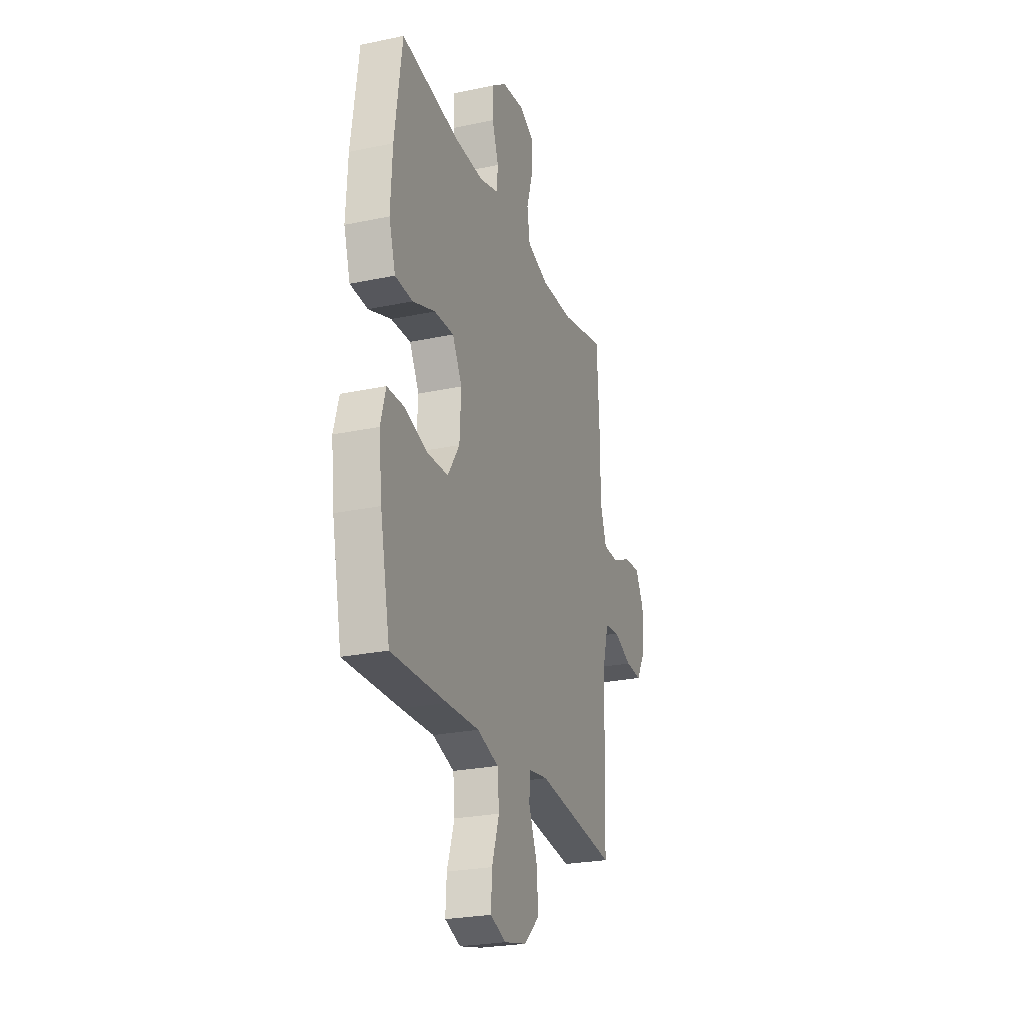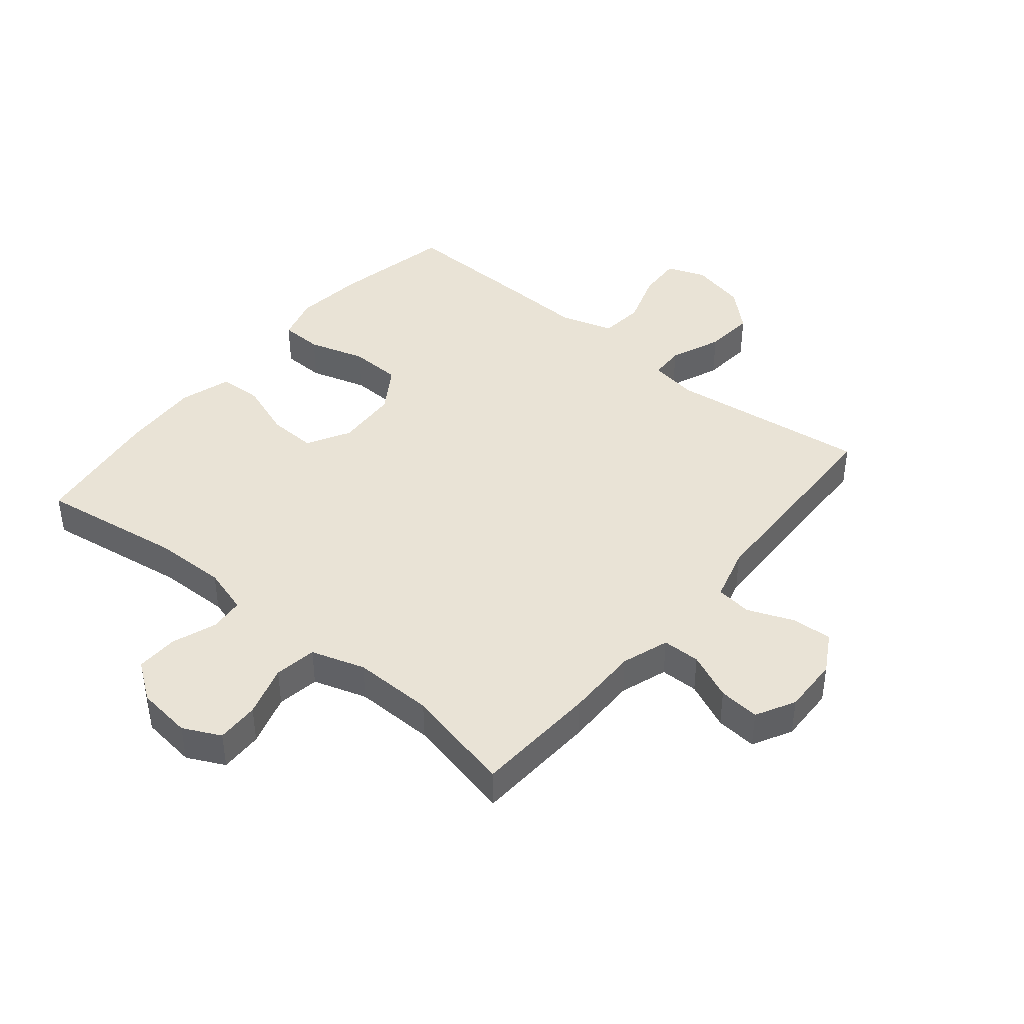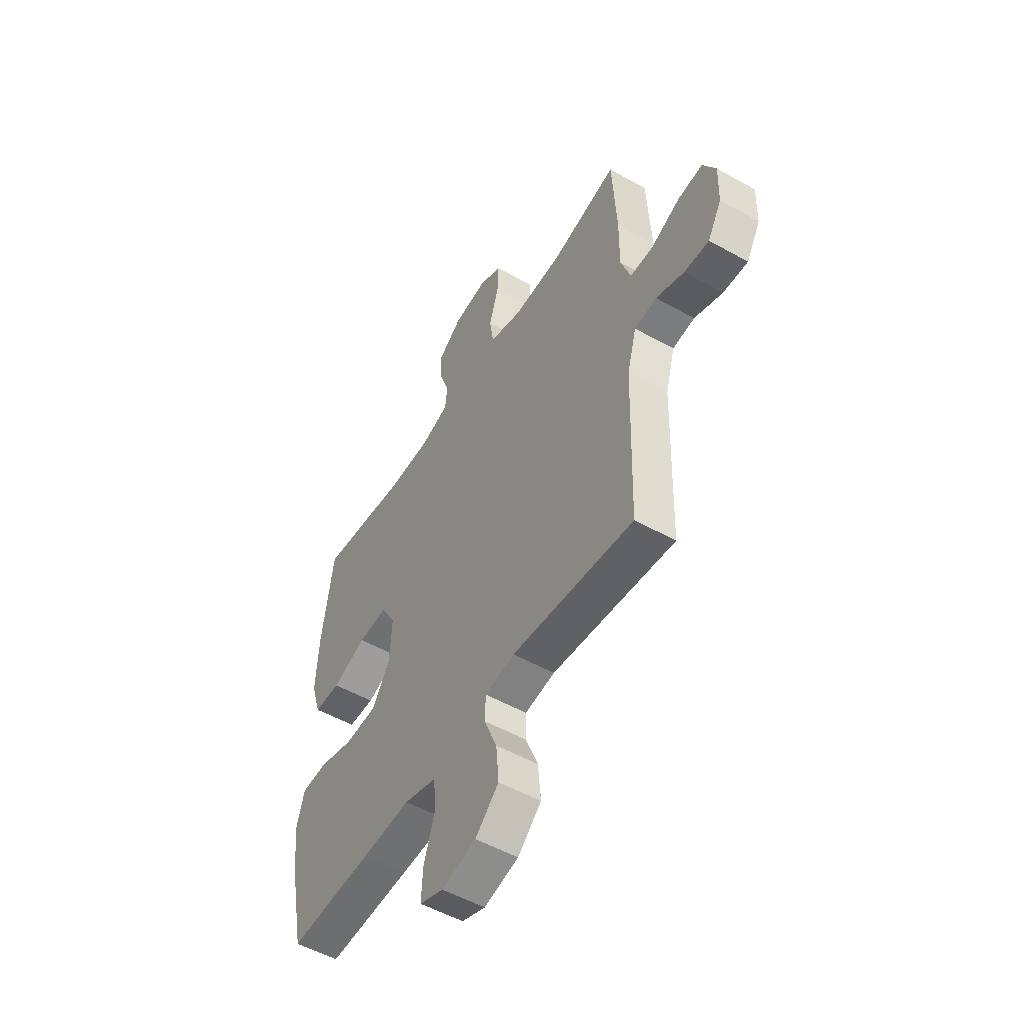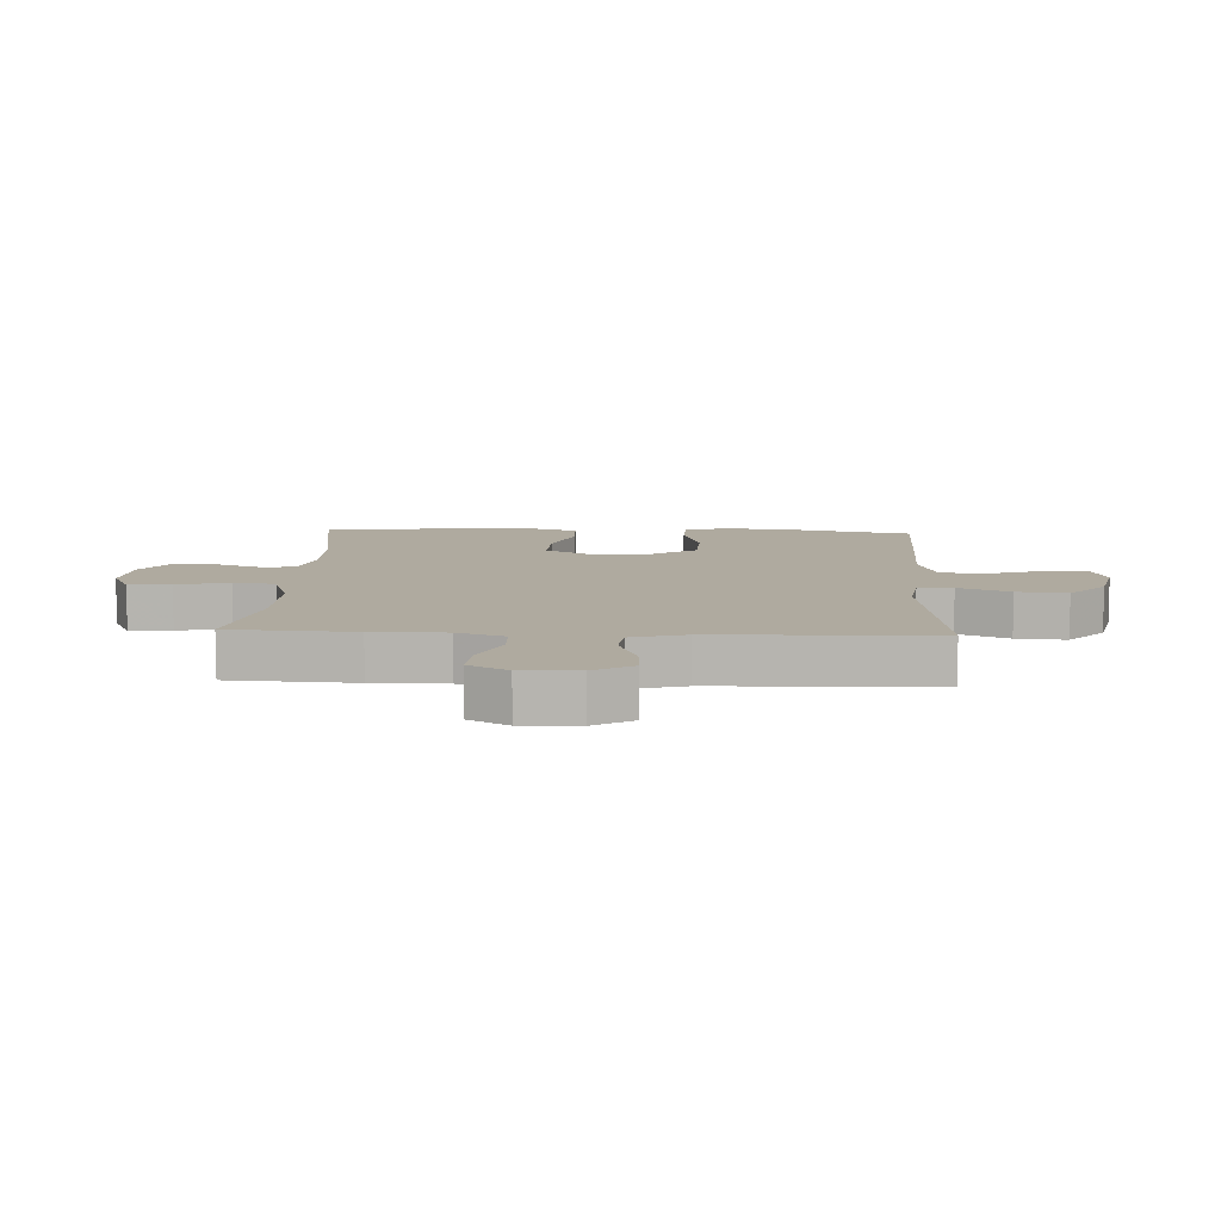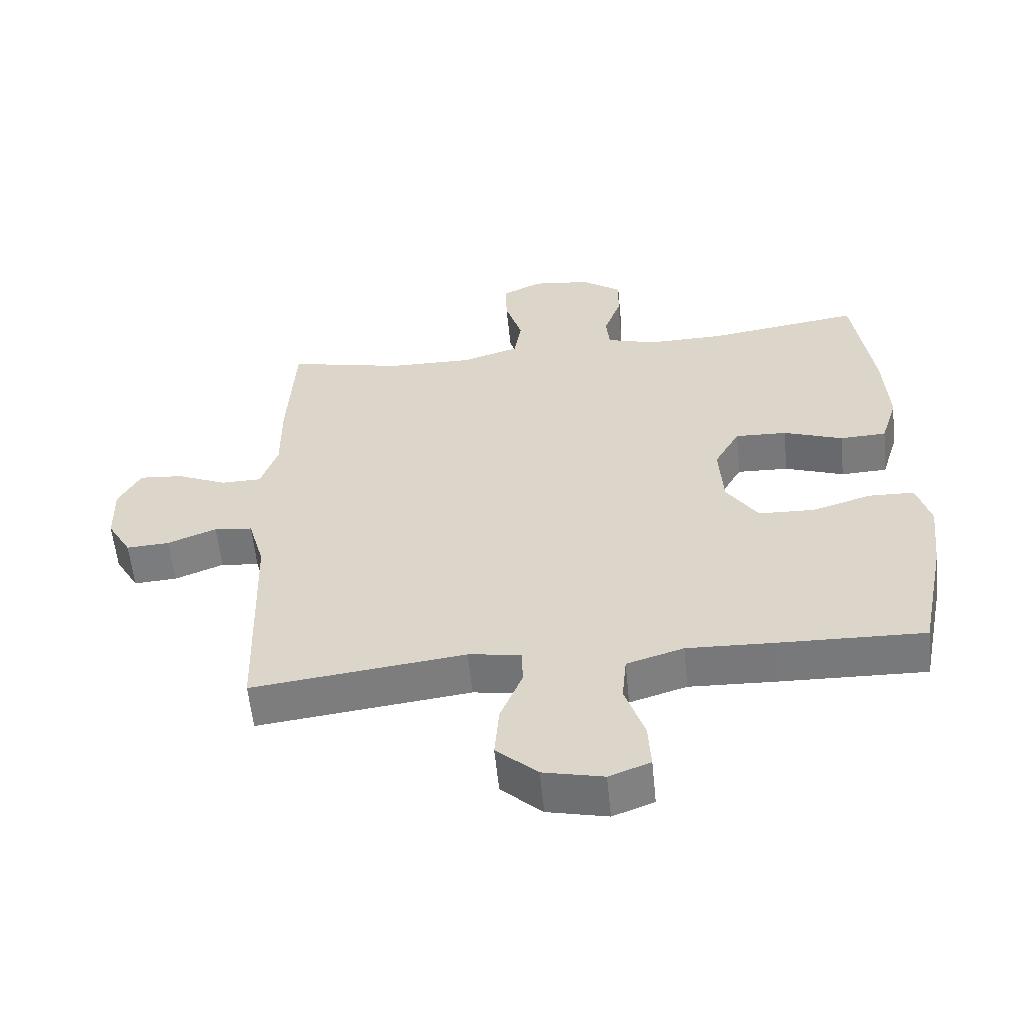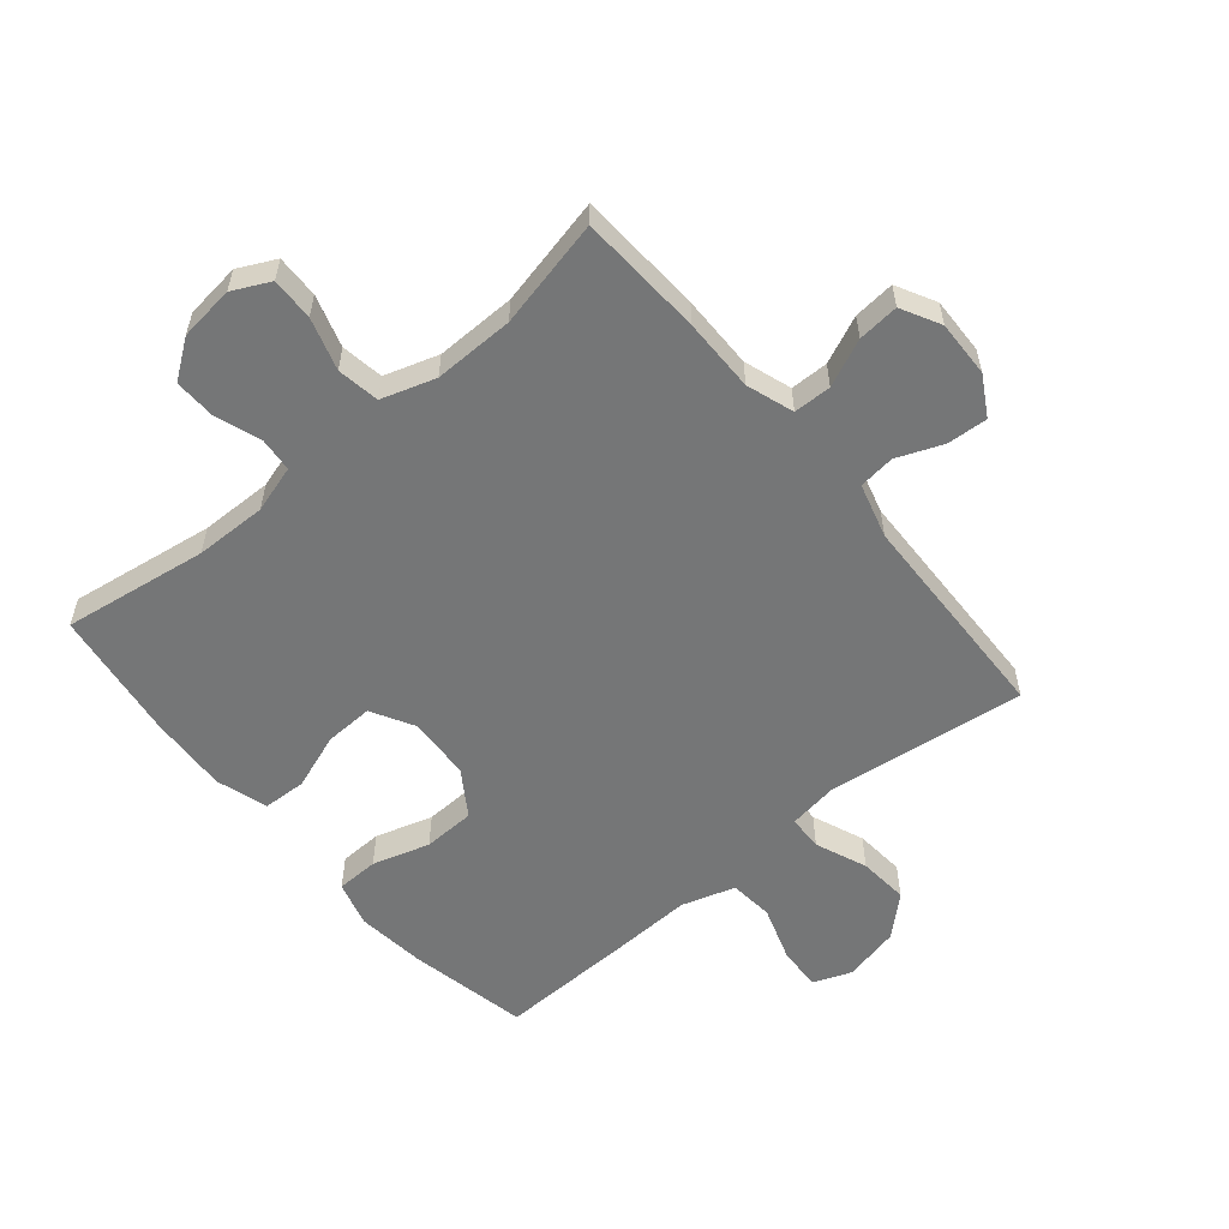
<metadata>
{"format":"obj","ext":"obj","renderer":"f3d","projection":"perspective","resolution":1024,"background":"white","views":[{"elev":-25.3,"azim":-71.2,"up":"+Z"},{"elev":42.0,"azim":39.6,"up":"+Y"},{"elev":-52.9,"azim":59.0,"up":"+Z"},{"elev":9.5,"azim":92.7,"up":"+Y"},{"elev":-58.0,"azim":-174.3,"up":"+Z"},{"elev":-56.7,"azim":39.9,"up":"+Y"}]}
</metadata>
<code>
v -0.5 0.07 0.5
v -0.264 0.07 0.465
v -0.147 0.07 0.463
v -0.07 0.07 0.486
v -0.065 0.07 0.542
v -0.091 0.07 0.615
v -0.093 0.07 0.684
v -0.031 0.07 0.729
v 0.059 0.07 0.74
v 0.12 0.07 0.71
v 0.118 0.07 0.64
v 0.092 0.07 0.555
v 0.103 0.07 0.486
v 0.191 0.07 0.458
v 0.322 0.07 0.46
v 0.5 0.07 0.5
v 0.511 0.07 0.296
v 0.51 0.07 0.176
v 0.536 0.07 0.099
v 0.598 0.07 0.098
v 0.675 0.07 0.132
v 0.742 0.07 0.138
v 0.776 0.07 0.074
v 0.773 0.07 -0.019
v 0.736 0.07 -0.083
v 0.67 0.07 -0.079
v 0.595 0.07 -0.049
v 0.536 0.07 -0.056
v 0.511 0.07 -0.145
v 0.5 0.07 -0.5
v 0.174 0.07 -0.46
v 0.094 0.07 -0.472
v 0.092 0.07 -0.529
v 0.126 0.07 -0.613
v 0.133 0.07 -0.695
v 0.07 0.07 -0.753
v -0.022 0.07 -0.774
v -0.085 0.07 -0.75
v -0.081 0.07 -0.678
v -0.051 0.07 -0.588
v -0.058 0.07 -0.516
v -0.145 0.07 -0.489
v -0.276 0.07 -0.494
v -0.5 0.07 -0.5
v -0.54 0.07 -0.305
v -0.553 0.07 -0.191
v -0.532 0.07 -0.117
v -0.463 0.07 -0.115
v -0.37 0.07 -0.143
v -0.285 0.07 -0.14
v -0.237 0.07 -0.067
v -0.231 0.07 0.036
v -0.27 0.07 0.106
v -0.349 0.07 0.103
v -0.44 0.07 0.07
v -0.511 0.07 0.073
v -0.537 0.07 0.157
v -0.53 0.07 0.287
v -0.5 0 0.5
v -0.264 0 0.465
v -0.147 0 0.463
v -0.07 0 0.486
v -0.065 0 0.542
v -0.091 0 0.615
v -0.093 0 0.684
v -0.031 0 0.729
v 0.059 0 0.74
v 0.12 0 0.71
v 0.118 0 0.64
v 0.092 0 0.555
v 0.103 0 0.486
v 0.191 0 0.458
v 0.322 0 0.46
v 0.5 0 0.5
v 0.511 0 0.296
v 0.51 0 0.176
v 0.536 0 0.099
v 0.598 0 0.098
v 0.675 0 0.132
v 0.742 0 0.138
v 0.776 0 0.074
v 0.773 0 -0.019
v 0.736 0 -0.083
v 0.67 0 -0.079
v 0.595 0 -0.049
v 0.536 0 -0.056
v 0.511 0 -0.145
v 0.5 0 -0.5
v 0.174 0 -0.46
v 0.094 0 -0.472
v 0.092 0 -0.529
v 0.126 0 -0.613
v 0.133 0 -0.695
v 0.07 0 -0.753
v -0.022 0 -0.774
v -0.085 0 -0.75
v -0.081 0 -0.678
v -0.051 0 -0.588
v -0.058 0 -0.516
v -0.145 0 -0.489
v -0.276 0 -0.494
v -0.5 0 -0.5
v -0.54 0 -0.305
v -0.553 0 -0.191
v -0.532 0 -0.117
v -0.463 0 -0.115
v -0.37 0 -0.143
v -0.285 0 -0.14
v -0.237 0 -0.067
v -0.231 0 0.036
v -0.27 0 0.106
v -0.349 0 0.103
v -0.44 0 0.07
v -0.511 0 0.073
v -0.537 0 0.157
v -0.53 0 0.287
f 58 1 2
f 57 58 2
f 56 57 2
f 55 56 2
f 54 55 2
f 53 54 2 3
f 52 53 3 4
f 51 52 4
f 47 48 49
f 46 47 49
f 45 46 49
f 44 45 49
f 43 44 49
f 42 43 49
f 41 42 49 50
f 38 39 40
f 37 38 40
f 36 37 40
f 35 36 40
f 34 35 40
f 33 34 40
f 32 33 40 41
f 29 30 31
f 28 29 31 32
f 25 26 27
f 24 25 27
f 23 24 27
f 22 23 27
f 21 22 27
f 20 21 27
f 19 20 27 28
f 41 50 51
f 32 41 51
f 28 32 51
f 19 28 51
f 18 19 51
f 10 11 12
f 9 10 12
f 8 9 12
f 7 8 12
f 6 7 12
f 5 6 12
f 4 5 12 13
f 51 4 13 14
f 17 18 51
f 16 17 51
f 15 16 51
f 14 15 51
f 60 59 116
f 60 116 115
f 60 115 114
f 60 114 113
f 60 113 112
f 61 60 112 111
f 62 61 111 110
f 62 110 109
f 107 106 105
f 107 105 104
f 107 104 103
f 107 103 102
f 107 102 101
f 107 101 100
f 108 107 100 99
f 98 97 96
f 98 96 95
f 98 95 94
f 98 94 93
f 98 93 92
f 98 92 91
f 99 98 91 90
f 89 88 87
f 90 89 87 86
f 85 84 83
f 85 83 82
f 85 82 81
f 85 81 80
f 85 80 79
f 85 79 78
f 86 85 78 77
f 109 108 99
f 109 99 90
f 109 90 86
f 109 86 77
f 109 77 76
f 70 69 68
f 70 68 67
f 70 67 66
f 70 66 65
f 70 65 64
f 70 64 63
f 71 70 63 62
f 72 71 62 109
f 109 76 75
f 109 75 74
f 109 74 73
f 109 73 72
f 1 59 60 2
f 2 60 61 3
f 3 61 62 4
f 4 62 63 5
f 5 63 64 6
f 6 64 65 7
f 7 65 66 8
f 8 66 67 9
f 9 67 68 10
f 10 68 69 11
f 11 69 70 12
f 12 70 71 13
f 13 71 72 14
f 14 72 73 15
f 15 73 74 16
f 16 74 75 17
f 17 75 76 18
f 18 76 77 19
f 19 77 78 20
f 20 78 79 21
f 21 79 80 22
f 22 80 81 23
f 23 81 82 24
f 24 82 83 25
f 25 83 84 26
f 26 84 85 27
f 27 85 86 28
f 28 86 87 29
f 29 87 88 30
f 30 88 89 31
f 31 89 90 32
f 32 90 91 33
f 33 91 92 34
f 34 92 93 35
f 35 93 94 36
f 36 94 95 37
f 37 95 96 38
f 38 96 97 39
f 39 97 98 40
f 40 98 99 41
f 41 99 100 42
f 42 100 101 43
f 43 101 102 44
f 44 102 103 45
f 45 103 104 46
f 46 104 105 47
f 47 105 106 48
f 48 106 107 49
f 49 107 108 50
f 50 108 109 51
f 51 109 110 52
f 52 110 111 53
f 53 111 112 54
f 54 112 113 55
f 55 113 114 56
f 56 114 115 57
f 57 115 116 58
f 58 116 59 1

</code>
